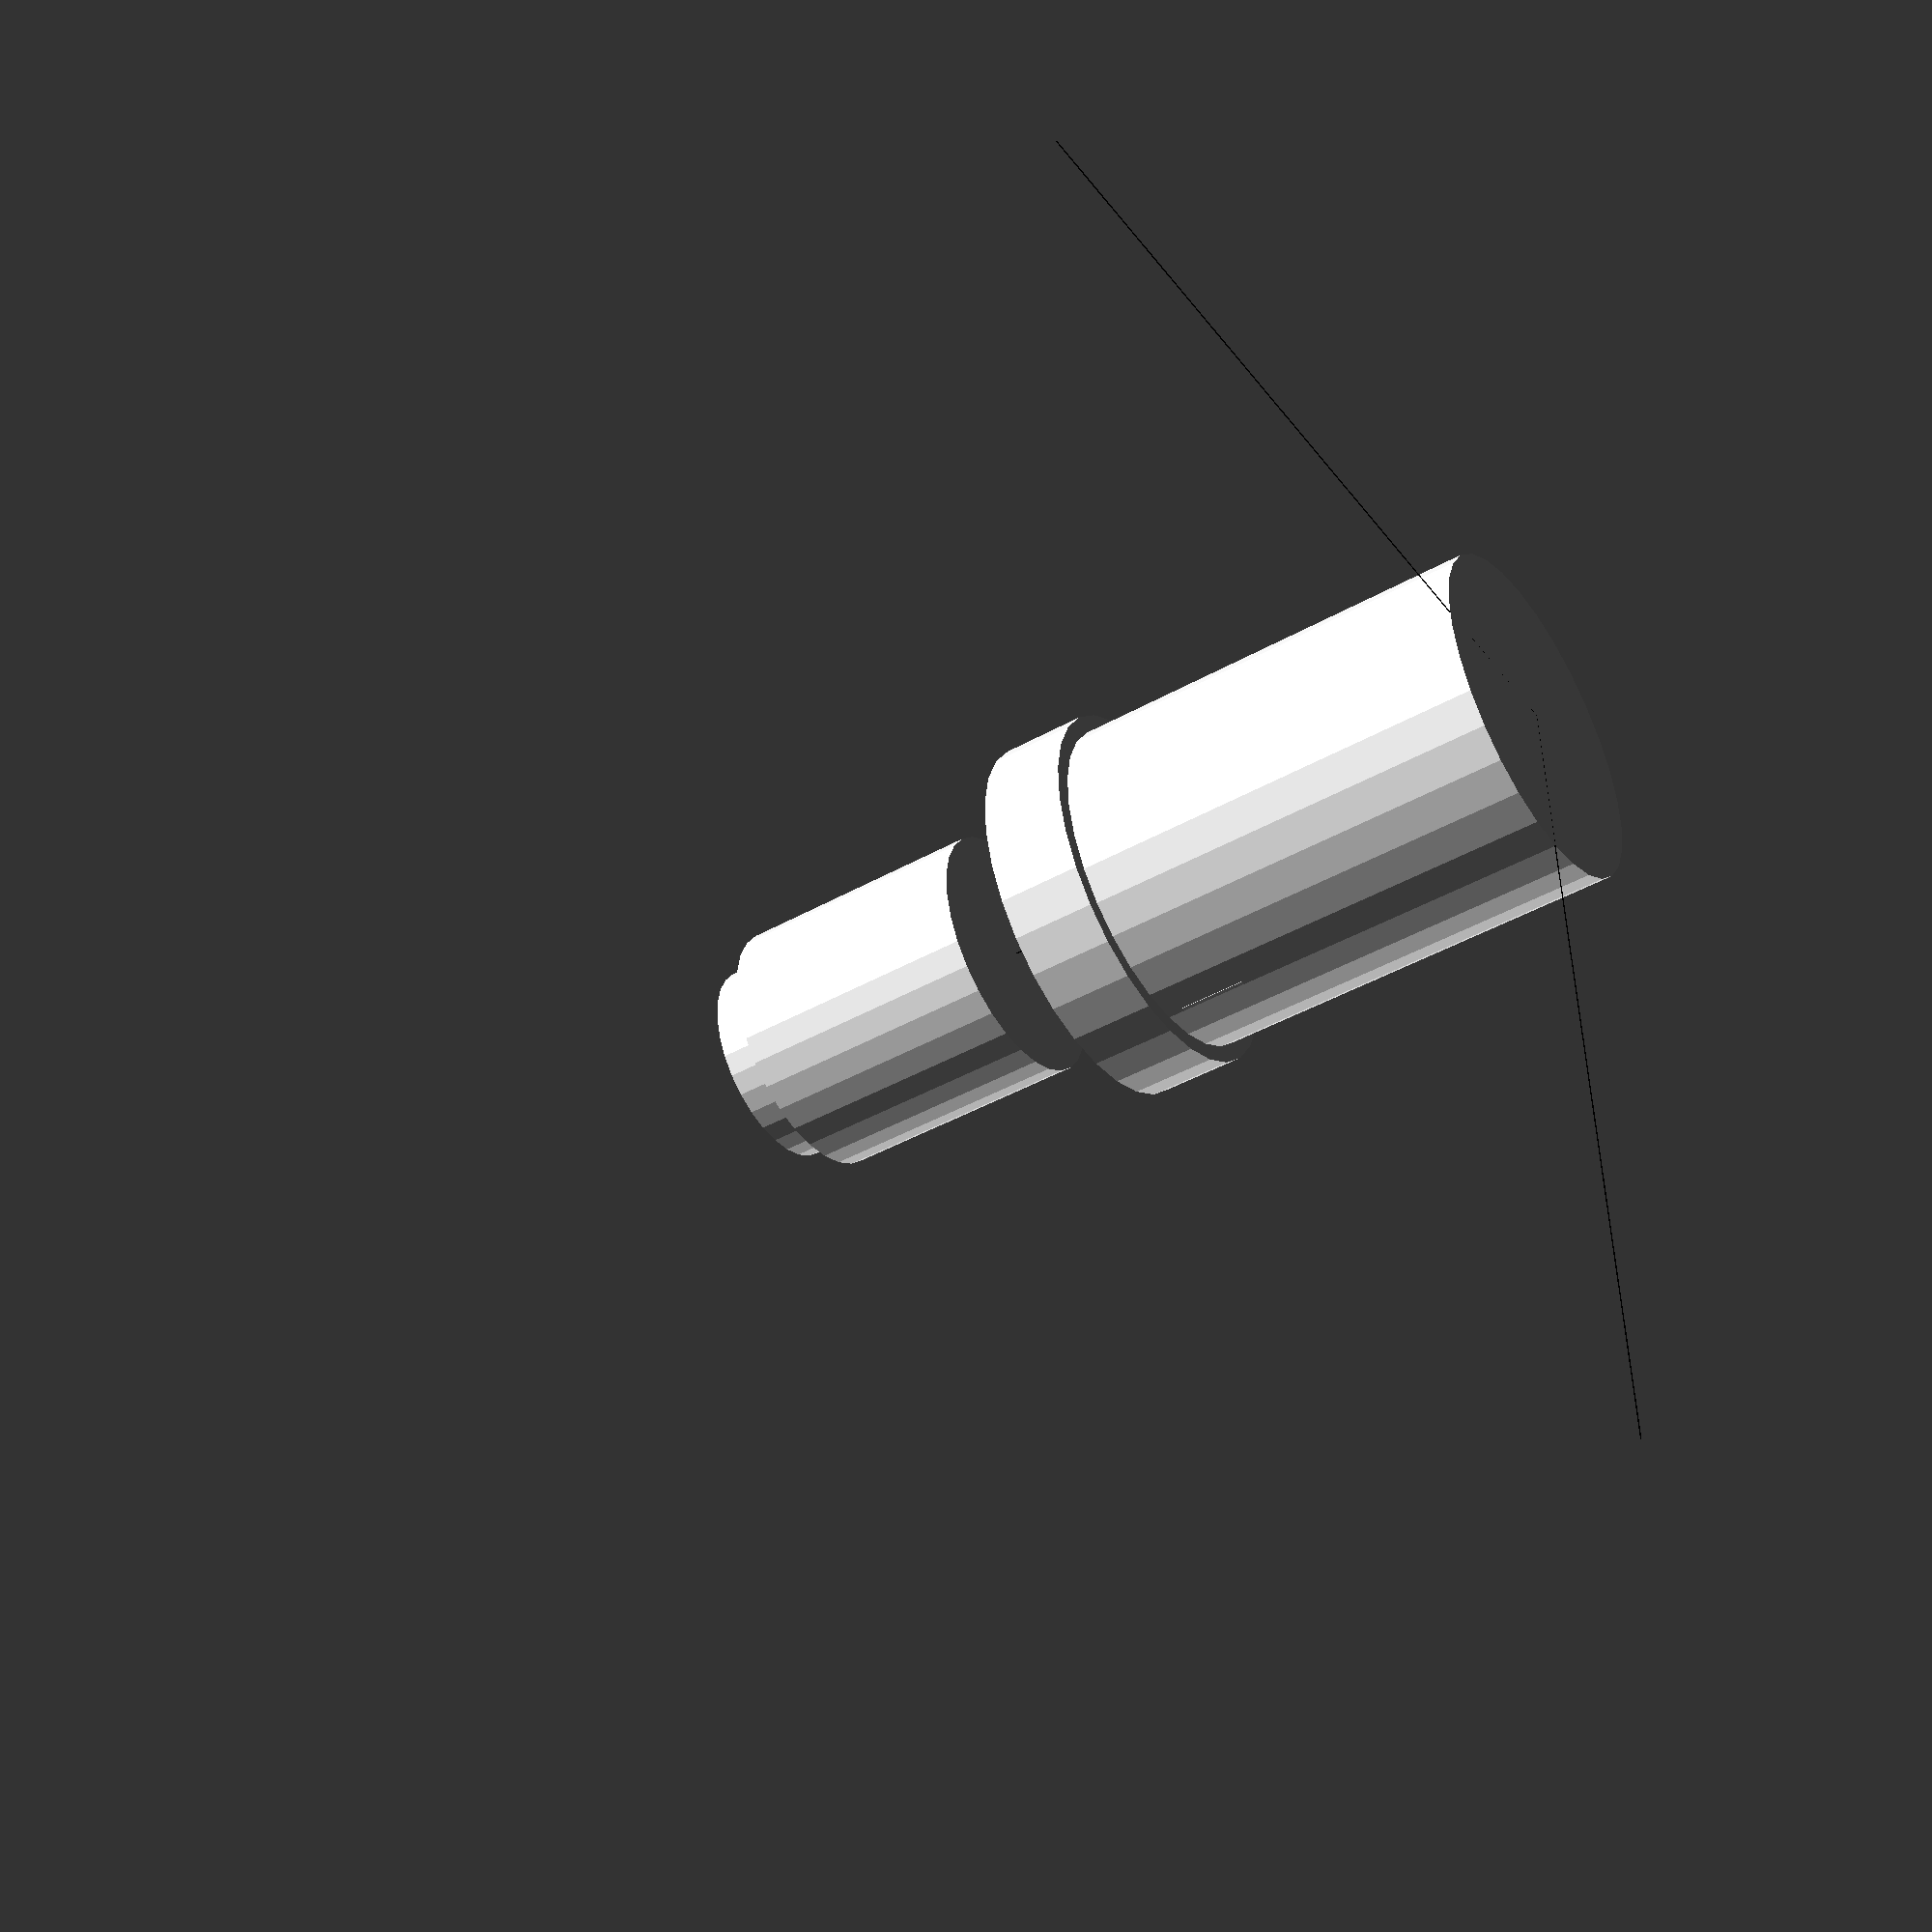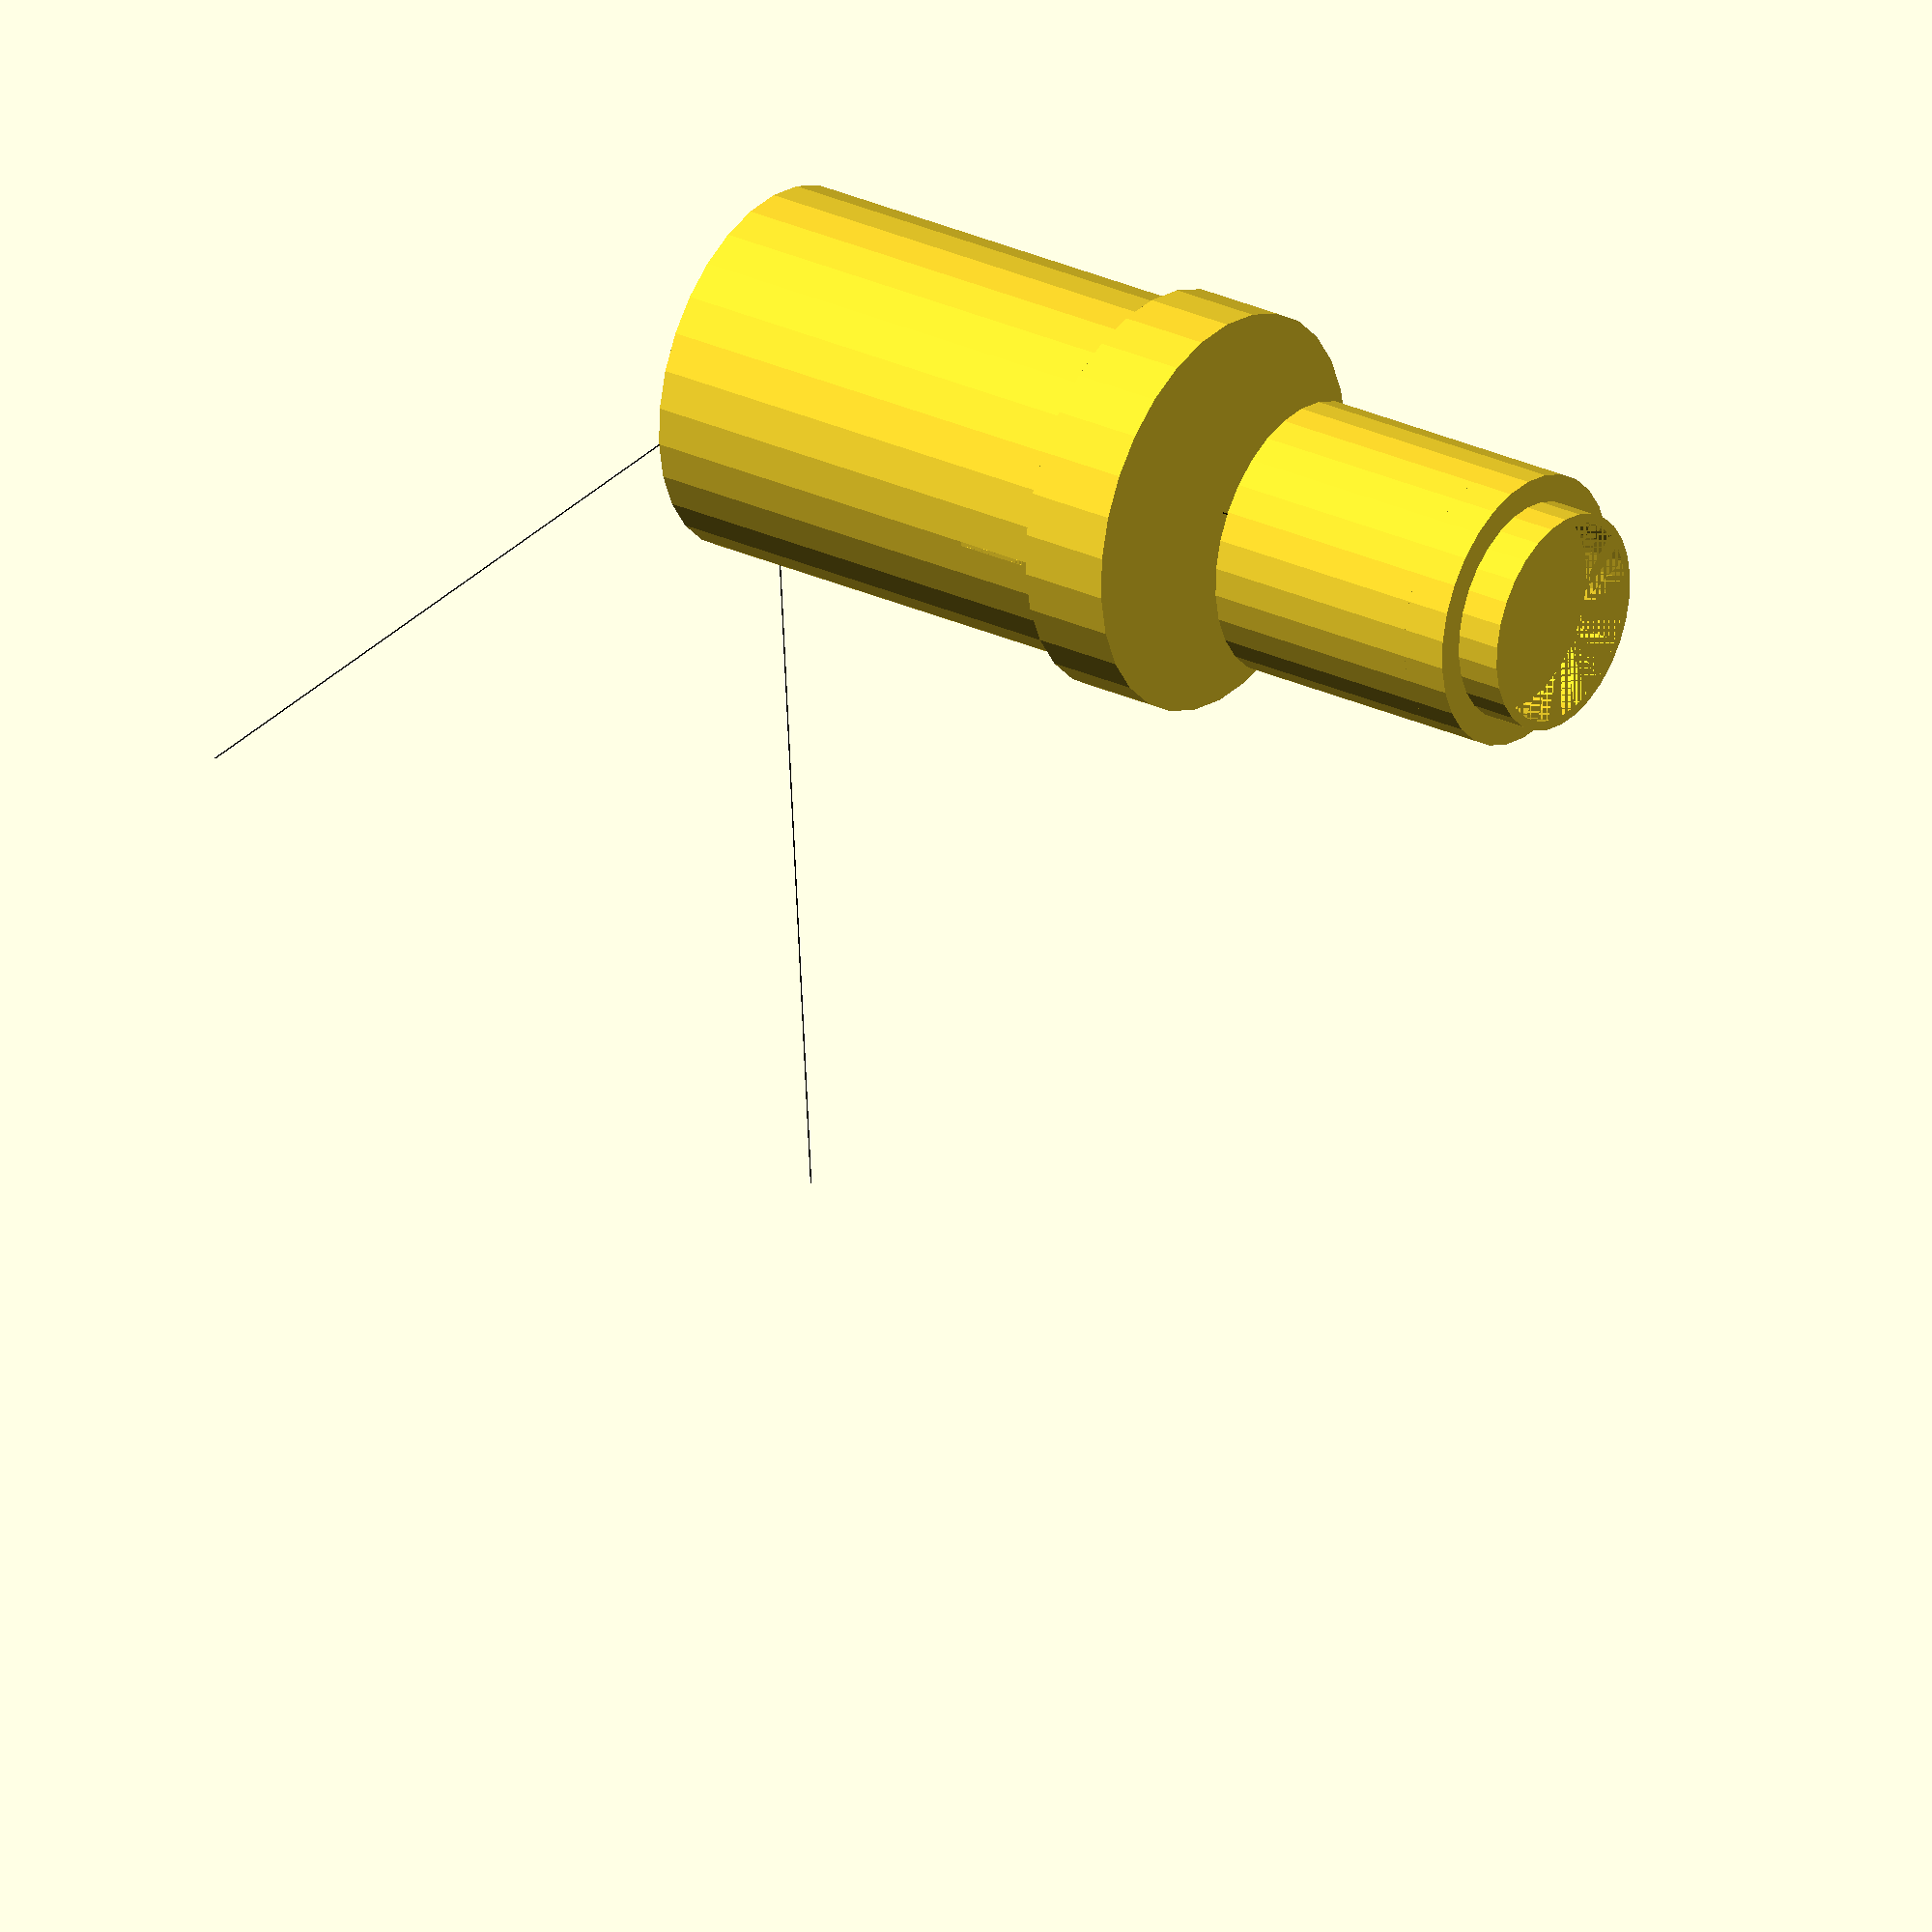
<openscad>

    // Combined Scene

    // Permanent Model
    
    // Permanent Model (Black)
    color([0, 0, 0]) {
        // Your permanent model code here
        cube([100,0.1,0.1], center = false);
        cube([0.1,100,0.1], center = false);
        cube([0.1,0.1,100], center = false);
    }
    

    // Dynamic Model
    cylinder(h = 50, r = 20); // Main body as a true cylinder
translate([0, 0, 50]) {
    scale([1.1, 1.1, 0.5]) 
        cylinder(h = 20, r1 = 20, r2 = 20); // Enhanced rounded shoulder for smooth transition
}
translate([0, 0, 70]) {
    cylinder(h = 25, r = 15); // Consistent neck with a uniform diameter
}
translate([0, 0, 95]) {
    cylinder(h = 5, r = 15); // Flat base for stability
}
translate([0, 0, 95]) {
    difference() {
        cylinder(h = 10, r = 12); // Cap body with flat profile
        translate([0, 0, -1]) 
            cylinder(h = 11, r = 11); // Indentation for cap
    }
}
translate([0, 0, 85]) {
    for (i = [0 : 11]) {
        rotate(i * 30) {
            translate([0, 5, 0]) {
                cube([1, 0.2, 4]); // Uniform ribbed texture along the neck
            }
        }
    }
}
translate([0, 0, 40]) {
    difference() {
        cube([20, 0.5, 8]); // Labeling area with distinct flat surface
        translate([0, 0.05, 0]) 
            cube([20, 0.4, 8]); // Indentation for label
    }
}
    
</openscad>
<views>
elev=43.6 azim=92.7 roll=123.6 proj=p view=solid
elev=154.0 azim=355.8 roll=233.6 proj=o view=wireframe
</views>
